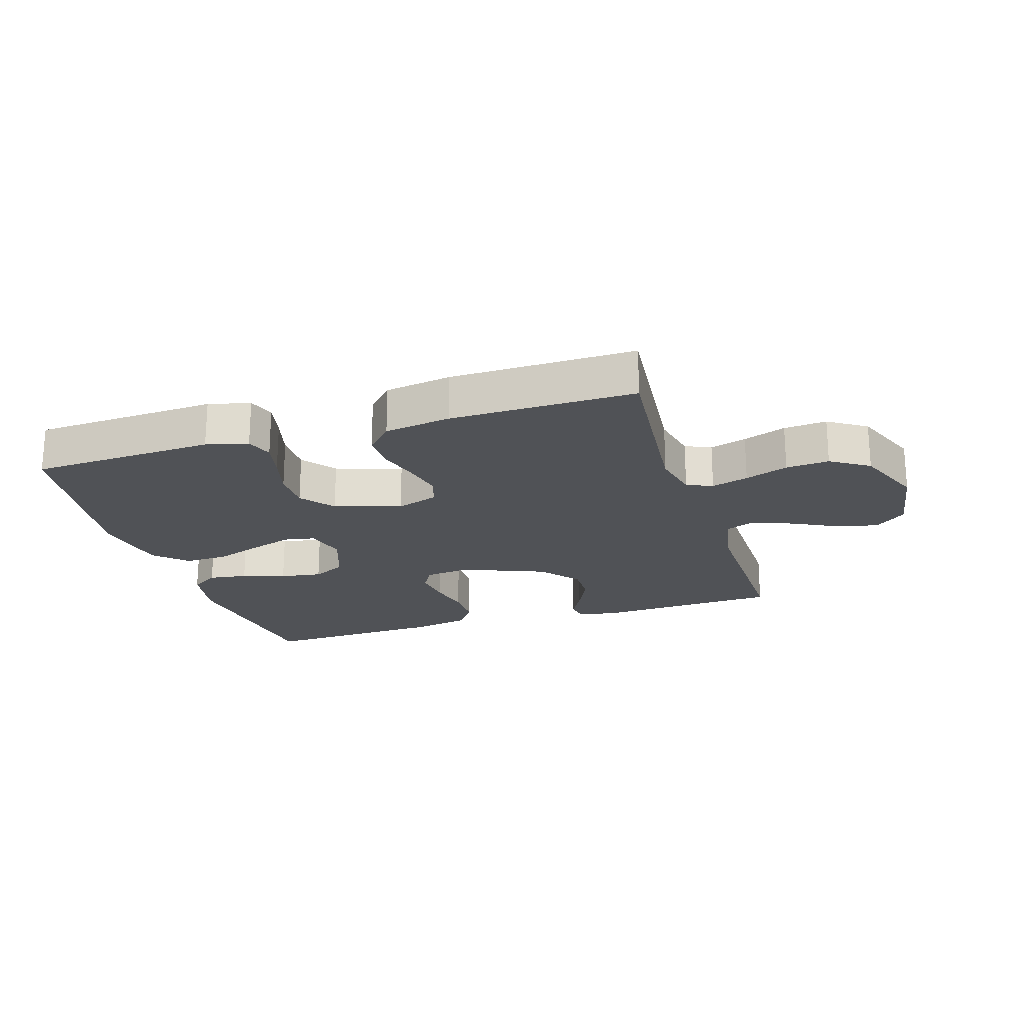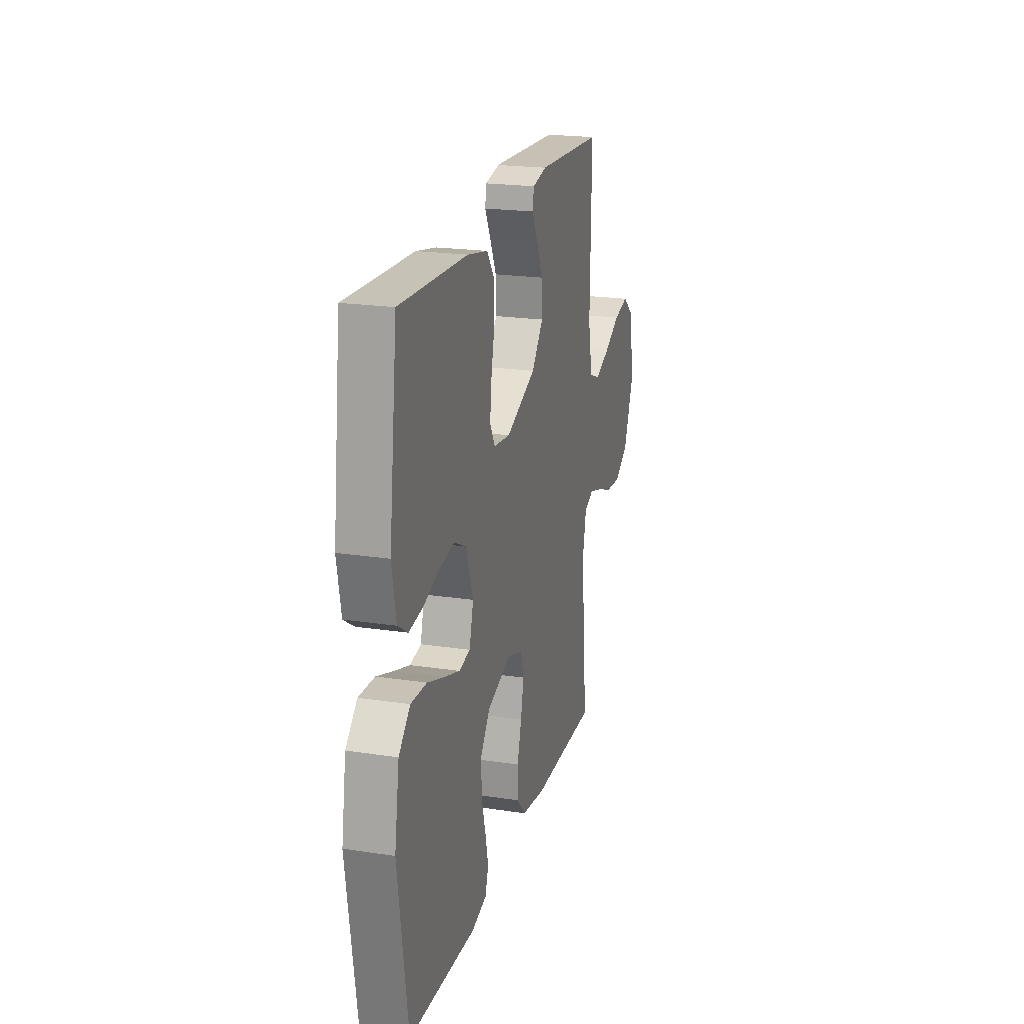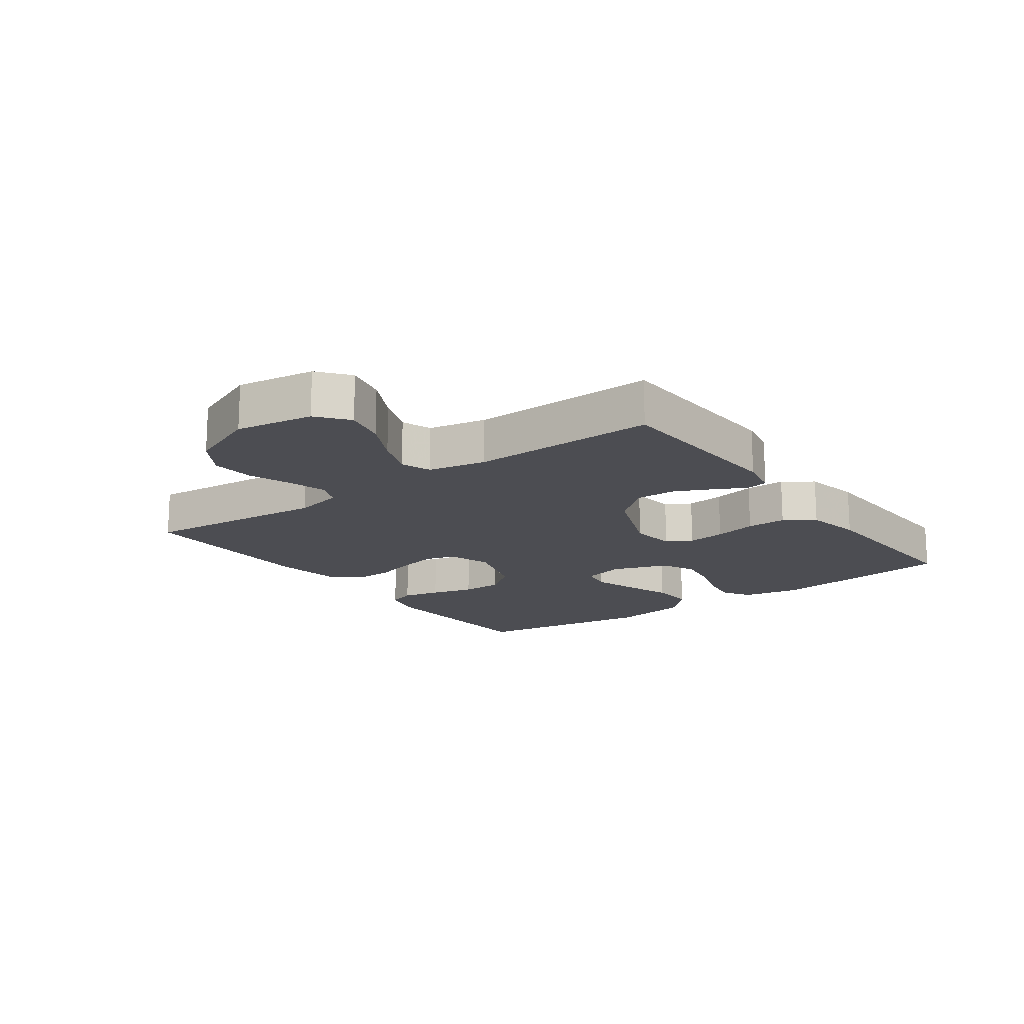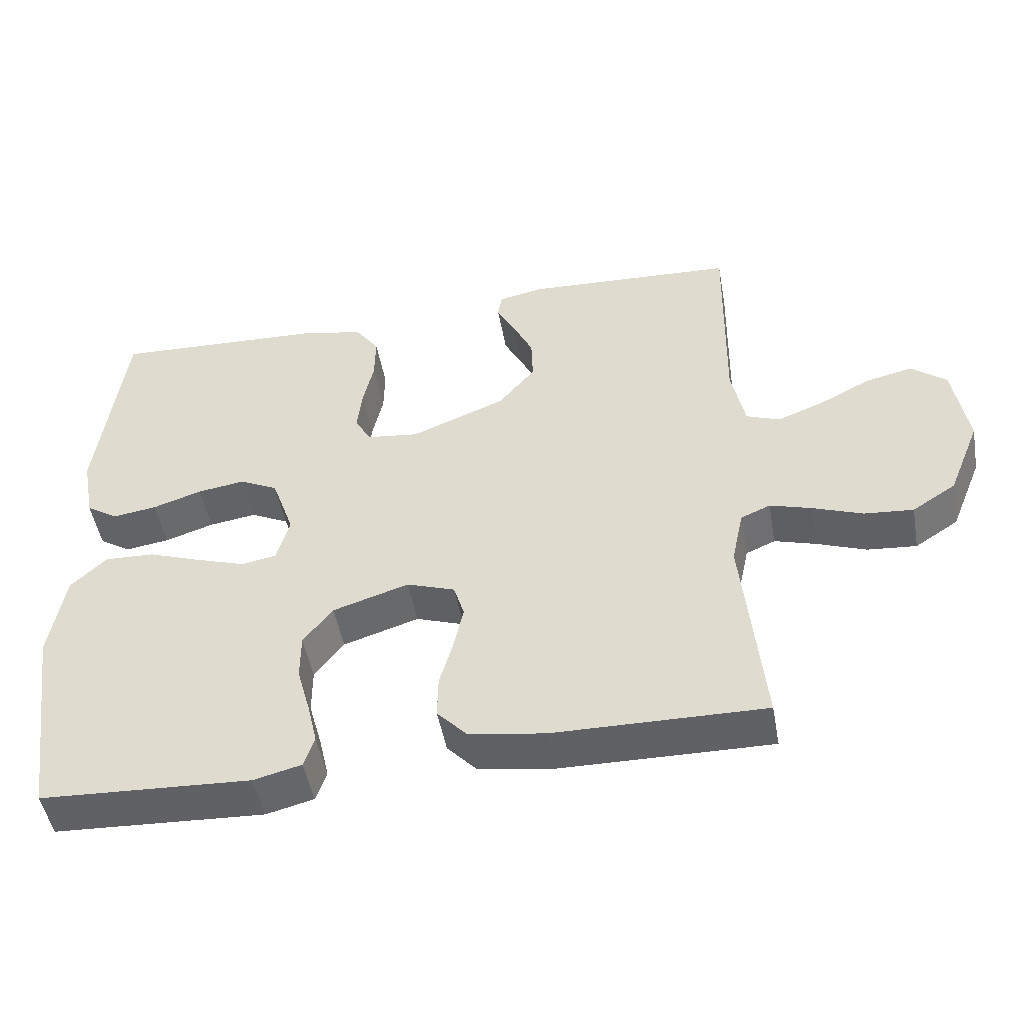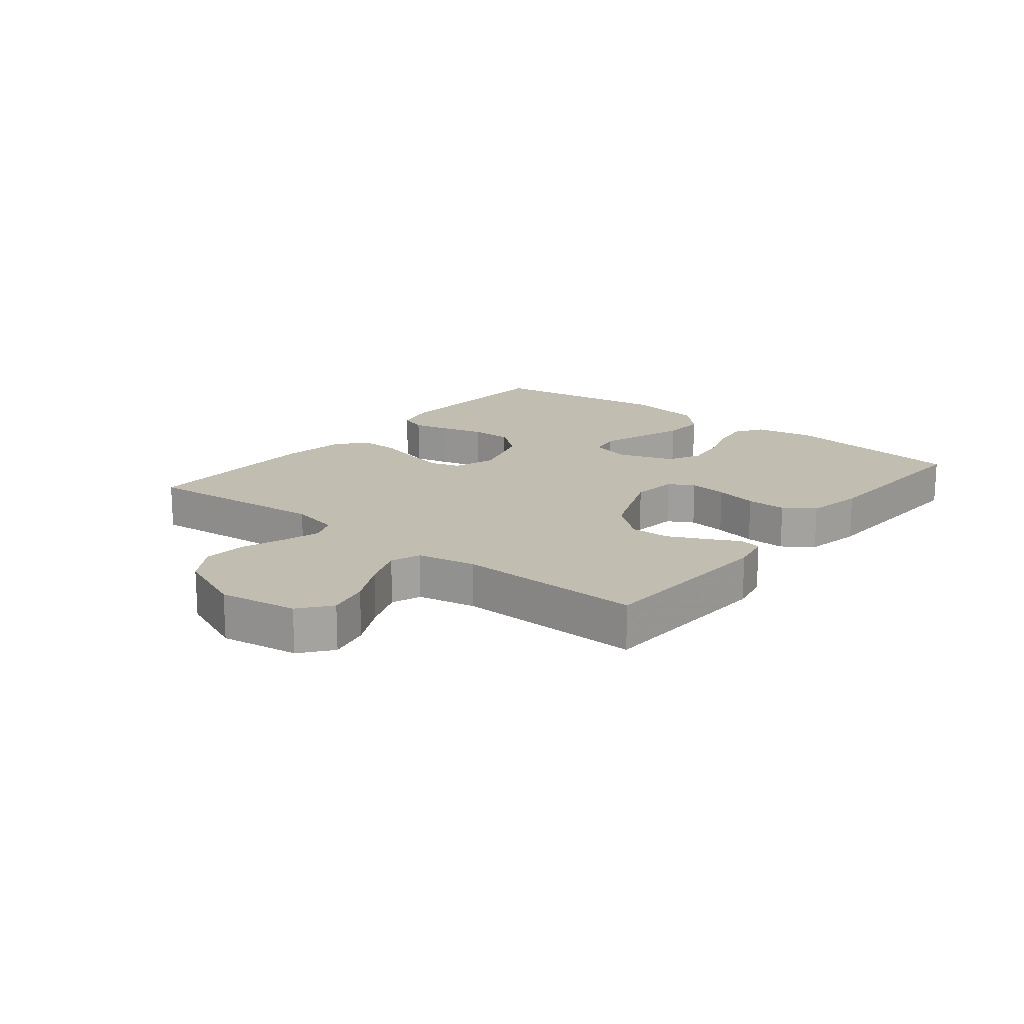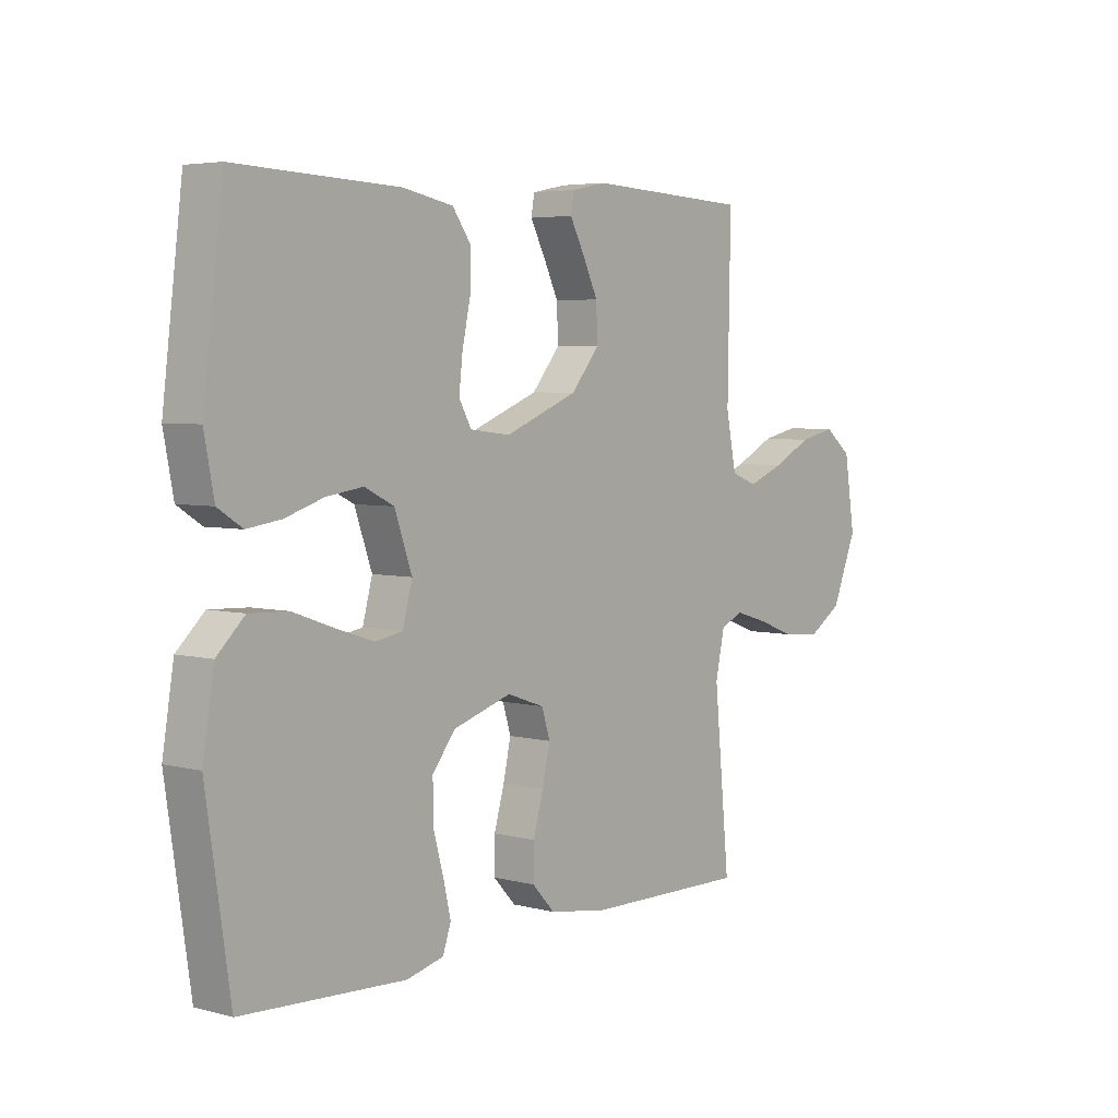
<metadata>
{"format":"obj","ext":"obj","renderer":"f3d","projection":"perspective","resolution":1024,"background":"white","views":[{"elev":-21.0,"azim":-162.7,"up":"+Y"},{"elev":21.2,"azim":105.1,"up":"+Z"},{"elev":-16.3,"azim":-53.9,"up":"+Y"},{"elev":-48.9,"azim":-169.8,"up":"+Z"},{"elev":16.9,"azim":-51.3,"up":"+Y"},{"elev":4.7,"azim":129.5,"up":"+Z"}]}
</metadata>
<code>
v 0.5 0.07 0.5
v 0.537 0.07 0.2
v 0.519 0.07 0.105
v 0.474 0.07 0.076
v 0.411 0.07 0.085
v 0.341 0.07 0.108
v 0.273 0.07 0.118
v 0.219 0.07 0.091
v 0.187 0.07 0
v 0.205 0.07 -0.067
v 0.255 0.07 -0.076
v 0.325 0.07 -0.053
v 0.401 0.07 -0.026
v 0.472 0.07 -0.023
v 0.523 0.07 -0.072
v 0.544 0.07 -0.2
v 0.5 0.07 -0.5
v 0.2 0.07 -0.515
v 0.132 0.07 -0.498
v 0.117 0.07 -0.454
v 0.131 0.07 -0.393
v 0.15 0.07 -0.324
v 0.15 0.07 -0.257
v 0.108 0.07 -0.203
v 0 0.07 -0.169
v -0.069 0.07 -0.193
v -0.084 0.07 -0.242
v -0.07 0.07 -0.306
v -0.051 0.07 -0.373
v -0.05 0.07 -0.434
v -0.092 0.07 -0.479
v -0.2 0.07 -0.496
v -0.5 0.07 -0.5
v -0.471 0.07 -0.2
v -0.488 0.07 -0.121
v -0.53 0.07 -0.103
v -0.59 0.07 -0.121
v -0.66 0.07 -0.147
v -0.73 0.07 -0.153
v -0.792 0.07 -0.113
v -0.838 0.07 0
v -0.818 0.07 0.126
v -0.768 0.07 0.166
v -0.701 0.07 0.151
v -0.629 0.07 0.114
v -0.562 0.07 0.088
v -0.514 0.07 0.106
v -0.495 0.07 0.2
v -0.5 0.07 0.5
v -0.2 0.07 0.515
v -0.136 0.07 0.502
v -0.13 0.07 0.467
v -0.156 0.07 0.417
v -0.185 0.07 0.356
v -0.187 0.07 0.292
v -0.135 0.07 0.229
v 0 0.07 0.175
v 0.074 0.07 0.184
v 0.097 0.07 0.225
v 0.09 0.07 0.287
v 0.075 0.07 0.356
v 0.074 0.07 0.421
v 0.108 0.07 0.469
v 0.2 0.07 0.487
v 0.5 0 0.5
v 0.537 0 0.2
v 0.519 0 0.105
v 0.474 0 0.076
v 0.411 0 0.085
v 0.341 0 0.108
v 0.273 0 0.118
v 0.219 0 0.091
v 0.187 0 0
v 0.205 0 -0.067
v 0.255 0 -0.076
v 0.325 0 -0.053
v 0.401 0 -0.026
v 0.472 0 -0.023
v 0.523 0 -0.072
v 0.544 0 -0.2
v 0.5 0 -0.5
v 0.2 0 -0.515
v 0.132 0 -0.498
v 0.117 0 -0.454
v 0.131 0 -0.393
v 0.15 0 -0.324
v 0.15 0 -0.257
v 0.108 0 -0.203
v 0 0 -0.169
v -0.069 0 -0.193
v -0.084 0 -0.242
v -0.07 0 -0.306
v -0.051 0 -0.373
v -0.05 0 -0.434
v -0.092 0 -0.479
v -0.2 0 -0.496
v -0.5 0 -0.5
v -0.471 0 -0.2
v -0.488 0 -0.121
v -0.53 0 -0.103
v -0.59 0 -0.121
v -0.66 0 -0.147
v -0.73 0 -0.153
v -0.792 0 -0.113
v -0.838 0 0
v -0.818 0 0.126
v -0.768 0 0.166
v -0.701 0 0.151
v -0.629 0 0.114
v -0.562 0 0.088
v -0.514 0 0.106
v -0.495 0 0.2
v -0.5 0 0.5
v -0.2 0 0.515
v -0.136 0 0.502
v -0.13 0 0.467
v -0.156 0 0.417
v -0.185 0 0.356
v -0.187 0 0.292
v -0.135 0 0.229
v 0 0 0.175
v 0.074 0 0.184
v 0.097 0 0.225
v 0.09 0 0.287
v 0.075 0 0.356
v 0.074 0 0.421
v 0.108 0 0.469
v 0.2 0 0.487
f 60 61 62 63
f 59 60 63 64
f 50 51 52 53
f 48 49 50 53
f 47 48 53 54
f 42 43 44 45
f 42 45 46
f 41 42 46
f 40 41 46
f 37 38 39 40
f 36 37 40 46
f 35 36 46 47
f 31 32 33 34
f 28 29 30 31
f 27 28 31 34
f 26 27 34 35
f 19 20 21 22
f 17 18 19 22
f 17 22 23
f 16 17 23 24
f 12 13 14 15
f 11 12 15 16
f 10 11 16 24
f 3 4 5 6
f 3 6 7
f 2 3 7
f 59 64 1 2
f 58 59 2 7
f 57 58 7 8
f 35 47 54 55
f 25 26 35 55
f 25 55 56
f 9 10 24 25
f 57 8 9 25
f 25 56 57
f 127 126 125 124
f 128 127 124 123
f 117 116 115 114
f 117 114 113 112
f 118 117 112 111
f 109 108 107 106
f 110 109 106
f 110 106 105
f 110 105 104
f 104 103 102 101
f 110 104 101 100
f 111 110 100 99
f 98 97 96 95
f 95 94 93 92
f 98 95 92 91
f 99 98 91 90
f 86 85 84 83
f 86 83 82 81
f 87 86 81
f 88 87 81 80
f 79 78 77 76
f 80 79 76 75
f 88 80 75 74
f 70 69 68 67
f 71 70 67
f 71 67 66
f 66 65 128 123
f 71 66 123 122
f 72 71 122 121
f 119 118 111 99
f 119 99 90 89
f 120 119 89
f 89 88 74 73
f 89 73 72 121
f 121 120 89
f 1 65 66 2
f 2 66 67 3
f 3 67 68 4
f 4 68 69 5
f 5 69 70 6
f 6 70 71 7
f 7 71 72 8
f 8 72 73 9
f 9 73 74 10
f 10 74 75 11
f 11 75 76 12
f 12 76 77 13
f 13 77 78 14
f 14 78 79 15
f 15 79 80 16
f 16 80 81 17
f 17 81 82 18
f 18 82 83 19
f 19 83 84 20
f 20 84 85 21
f 21 85 86 22
f 22 86 87 23
f 23 87 88 24
f 24 88 89 25
f 25 89 90 26
f 26 90 91 27
f 27 91 92 28
f 28 92 93 29
f 29 93 94 30
f 30 94 95 31
f 31 95 96 32
f 32 96 97 33
f 33 97 98 34
f 34 98 99 35
f 35 99 100 36
f 36 100 101 37
f 37 101 102 38
f 38 102 103 39
f 39 103 104 40
f 40 104 105 41
f 41 105 106 42
f 42 106 107 43
f 43 107 108 44
f 44 108 109 45
f 45 109 110 46
f 46 110 111 47
f 47 111 112 48
f 48 112 113 49
f 49 113 114 50
f 50 114 115 51
f 51 115 116 52
f 52 116 117 53
f 53 117 118 54
f 54 118 119 55
f 55 119 120 56
f 56 120 121 57
f 57 121 122 58
f 58 122 123 59
f 59 123 124 60
f 60 124 125 61
f 61 125 126 62
f 62 126 127 63
f 63 127 128 64
f 64 128 65 1

</code>
